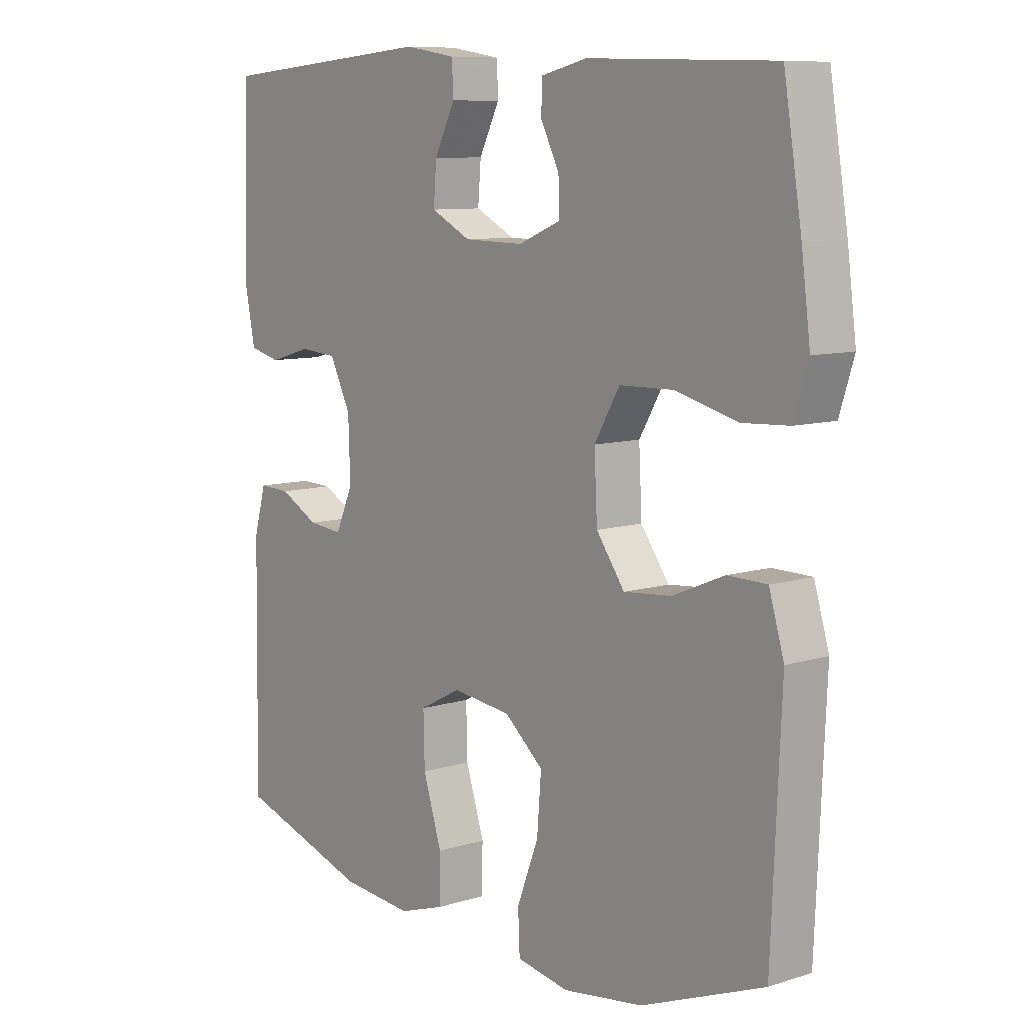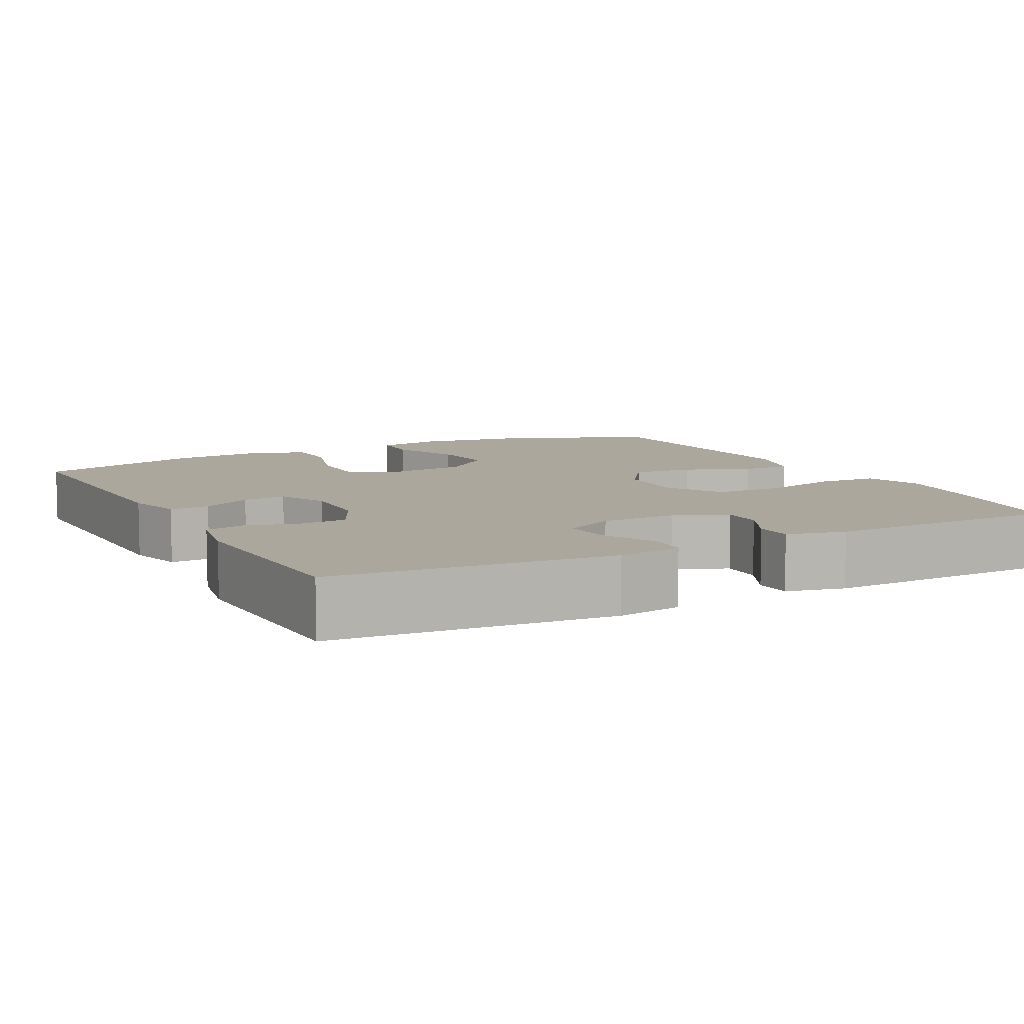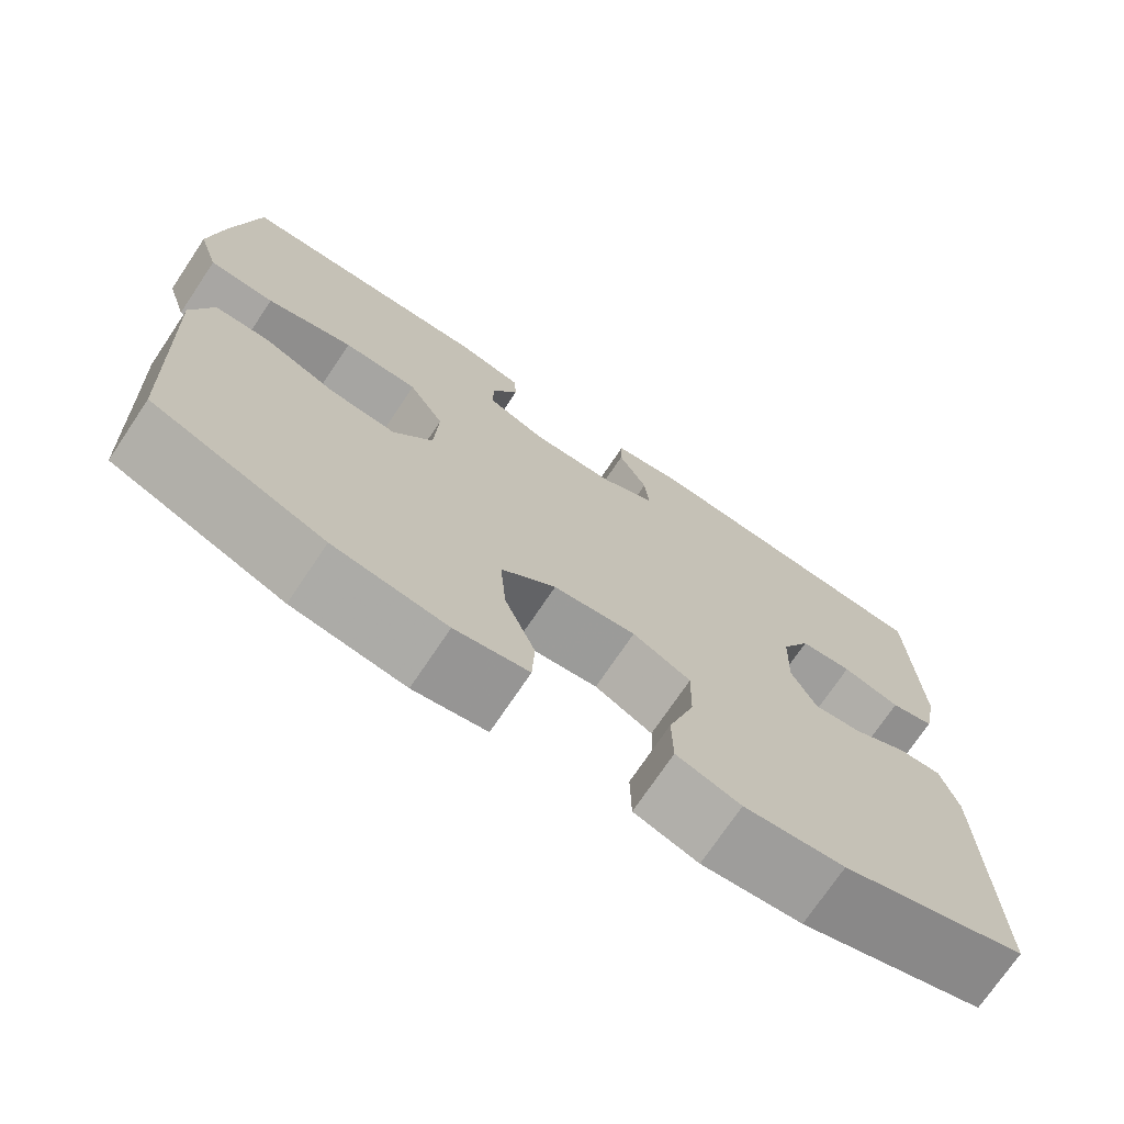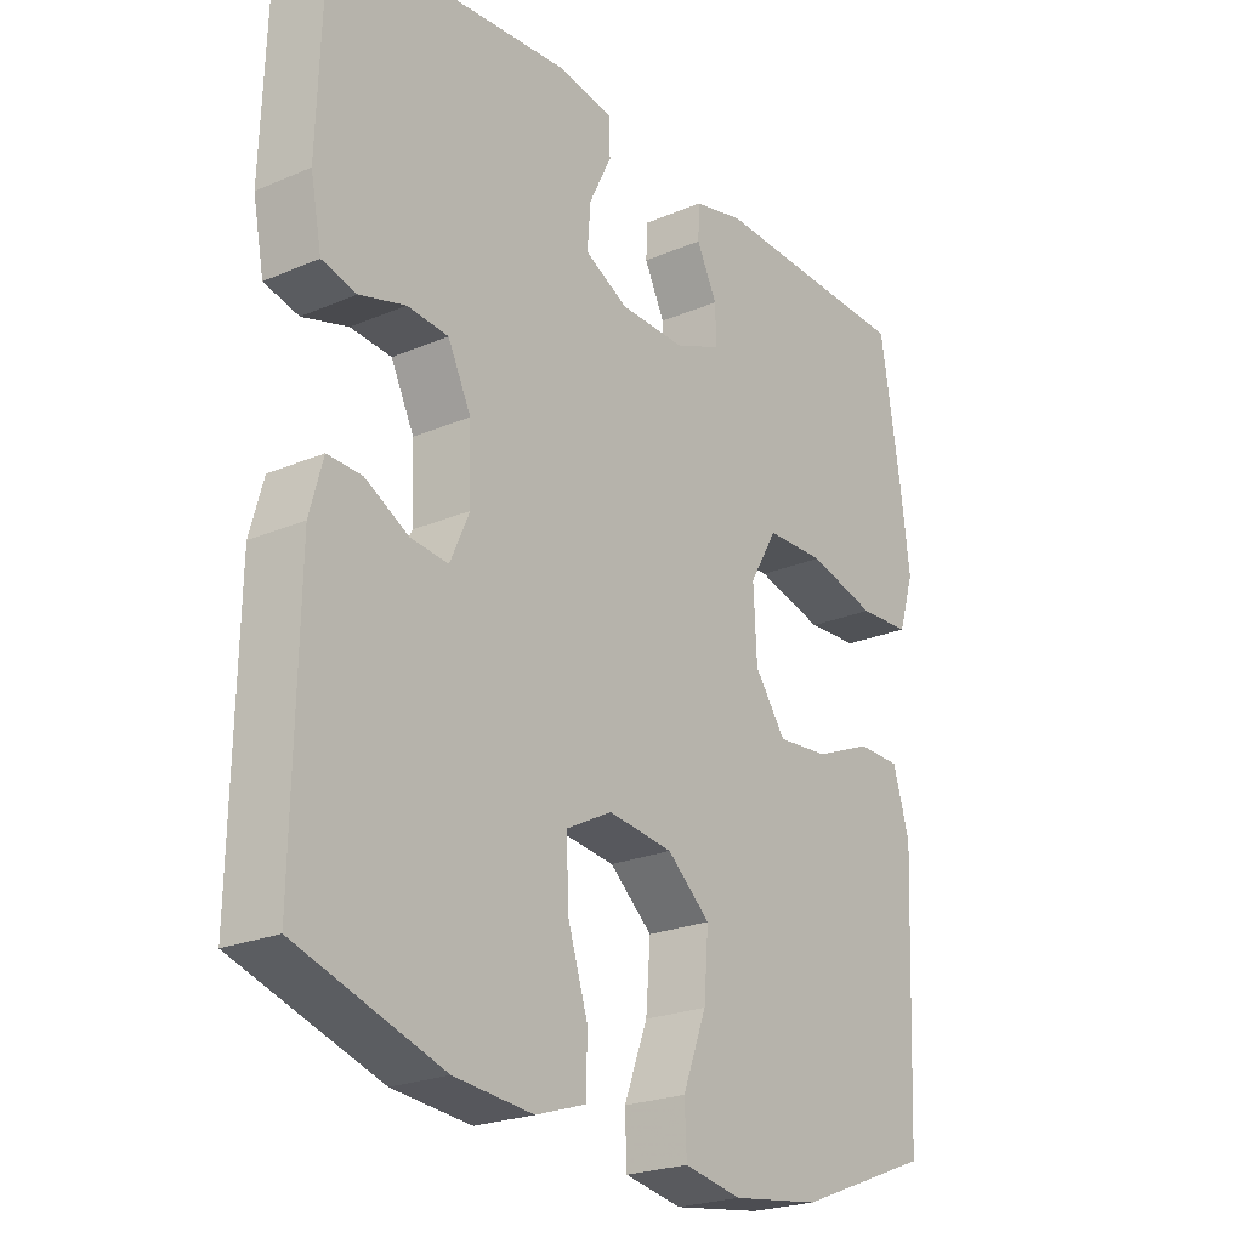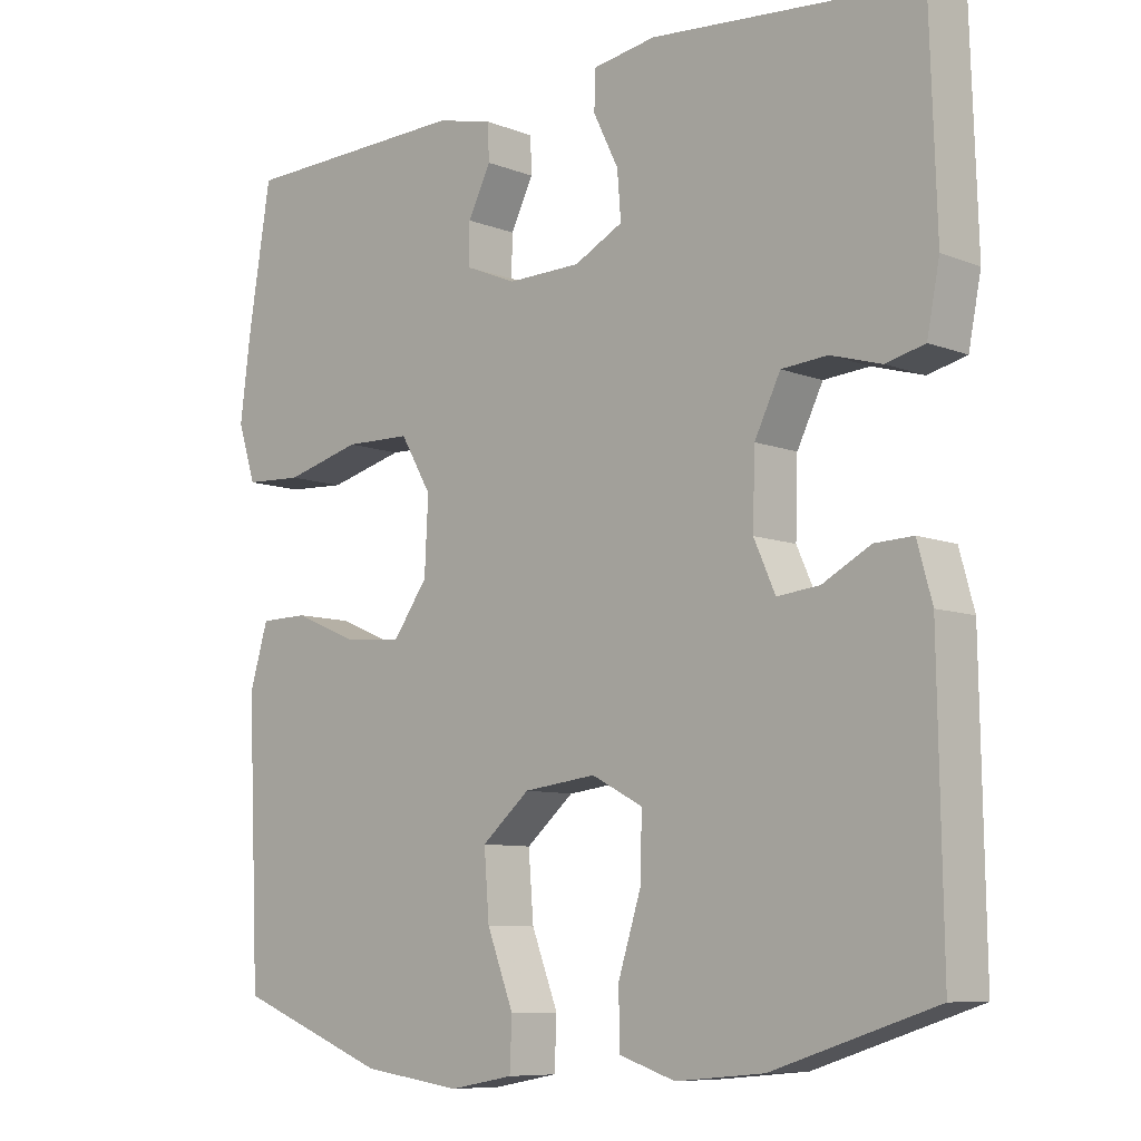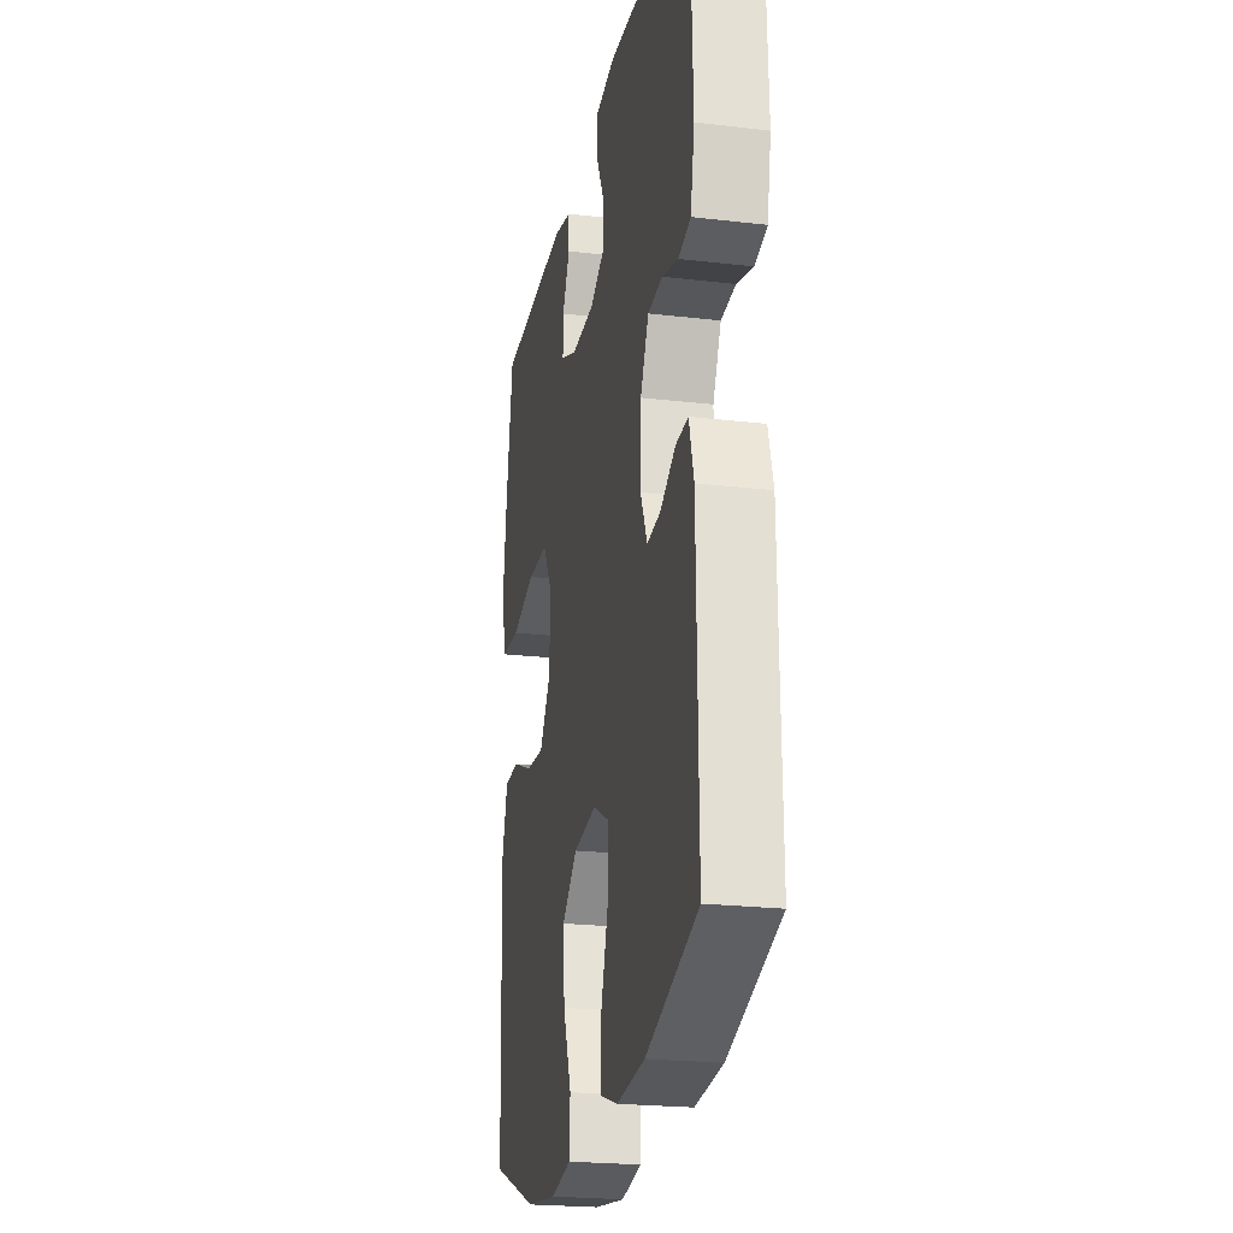
<metadata>
{"format":"obj","ext":"obj","renderer":"f3d","projection":"perspective","resolution":1024,"background":"white","views":[{"elev":9.0,"azim":50.3,"up":"+Z"},{"elev":8.4,"azim":-27.7,"up":"+Y"},{"elev":-73.1,"azim":146.1,"up":"+Z"},{"elev":-23.3,"azim":-54.1,"up":"+Z"},{"elev":-8.4,"azim":-136.7,"up":"+Z"},{"elev":-22.9,"azim":-101.3,"up":"+Z"}]}
</metadata>
<code>
v -0.5 0.07 -0.5
v -0.494 0.07 -0.127
v -0.474 0.07 -0.054
v -0.422 0.07 -0.056
v -0.357 0.07 -0.091
v -0.3 0.07 -0.097
v -0.271 0.07 -0.032
v -0.274 0.07 0.065
v -0.309 0.07 0.136
v -0.371 0.07 0.141
v -0.44 0.07 0.121
v -0.492 0.07 0.134
v -0.509 0.07 0.221
v -0.5 0.07 0.5
v -0.138 0.07 0.53
v -0.053 0.07 0.516
v -0.051 0.07 0.464
v -0.085 0.07 0.395
v -0.09 0.07 0.332
v -0.024 0.07 0.298
v 0.075 0.07 0.296
v 0.145 0.07 0.325
v 0.144 0.07 0.38
v 0.113 0.07 0.442
v 0.115 0.07 0.491
v 0.191 0.07 0.509
v 0.5 0.07 0.5
v 0.53 0.07 0.315
v 0.545 0.07 0.198
v 0.521 0.07 0.122
v 0.443 0.07 0.118
v 0.34 0.07 0.145
v 0.251 0.07 0.143
v 0.209 0.07 0.071
v 0.214 0.07 -0.028
v 0.261 0.07 -0.094
v 0.34 0.07 -0.087
v 0.426 0.07 -0.051
v 0.491 0.07 -0.052
v 0.516 0.07 -0.136
v 0.51 0.07 -0.268
v 0.5 0.07 -0.5
v 0.296 0.07 -0.58
v 0.162 0.07 -0.599
v 0.075 0.07 -0.583
v 0.072 0.07 -0.516
v 0.108 0.07 -0.422
v 0.115 0.07 -0.333
v 0.05 0.07 -0.277
v -0.048 0.07 -0.265
v -0.117 0.07 -0.301
v -0.115 0.07 -0.384
v -0.084 0.07 -0.482
v -0.085 0.07 -0.557
v -0.161 0.07 -0.582
v -0.28 0.07 -0.571
v -0.5 0 -0.5
v -0.494 0 -0.127
v -0.474 0 -0.054
v -0.422 0 -0.056
v -0.357 0 -0.091
v -0.3 0 -0.097
v -0.271 0 -0.032
v -0.274 0 0.065
v -0.309 0 0.136
v -0.371 0 0.141
v -0.44 0 0.121
v -0.492 0 0.134
v -0.509 0 0.221
v -0.5 0 0.5
v -0.138 0 0.53
v -0.053 0 0.516
v -0.051 0 0.464
v -0.085 0 0.395
v -0.09 0 0.332
v -0.024 0 0.298
v 0.075 0 0.296
v 0.145 0 0.325
v 0.144 0 0.38
v 0.113 0 0.442
v 0.115 0 0.491
v 0.191 0 0.509
v 0.5 0 0.5
v 0.53 0 0.315
v 0.545 0 0.198
v 0.521 0 0.122
v 0.443 0 0.118
v 0.34 0 0.145
v 0.251 0 0.143
v 0.209 0 0.071
v 0.214 0 -0.028
v 0.261 0 -0.094
v 0.34 0 -0.087
v 0.426 0 -0.051
v 0.491 0 -0.052
v 0.516 0 -0.136
v 0.51 0 -0.268
v 0.5 0 -0.5
v 0.296 0 -0.58
v 0.162 0 -0.599
v 0.075 0 -0.583
v 0.072 0 -0.516
v 0.108 0 -0.422
v 0.115 0 -0.333
v 0.05 0 -0.277
v -0.048 0 -0.265
v -0.117 0 -0.301
v -0.115 0 -0.384
v -0.084 0 -0.482
v -0.085 0 -0.557
v -0.161 0 -0.582
v -0.28 0 -0.571
f 52 53 54 55
f 51 52 55 56
f 44 45 46 47
f 44 47 48
f 41 42 43 44
f 41 44 48
f 40 41 48 49
f 37 38 39 40
f 36 37 40 49
f 29 30 31 32
f 29 32 33
f 28 29 33
f 27 28 33
f 26 27 33
f 23 24 25 26
f 22 23 26 33
f 21 22 33 34
f 15 16 17 18
f 15 18 19
f 14 15 19
f 13 14 19 20
f 10 11 12 13
f 9 10 13 20
f 2 3 4 5
f 2 5 6
f 51 56 1 2
f 50 51 2 6
f 35 36 49 50
f 35 50 6 7
f 34 35 7 8
f 20 21 34
f 8 9 20 34
f 111 110 109 108
f 112 111 108 107
f 103 102 101 100
f 104 103 100
f 100 99 98 97
f 104 100 97
f 105 104 97 96
f 96 95 94 93
f 105 96 93 92
f 88 87 86 85
f 89 88 85
f 89 85 84
f 89 84 83
f 89 83 82
f 82 81 80 79
f 89 82 79 78
f 90 89 78 77
f 74 73 72 71
f 75 74 71
f 75 71 70
f 76 75 70 69
f 69 68 67 66
f 76 69 66 65
f 61 60 59 58
f 62 61 58
f 58 57 112 107
f 62 58 107 106
f 106 105 92 91
f 63 62 106 91
f 64 63 91 90
f 90 77 76
f 90 76 65 64
f 1 57 58 2
f 2 58 59 3
f 3 59 60 4
f 4 60 61 5
f 5 61 62 6
f 6 62 63 7
f 7 63 64 8
f 8 64 65 9
f 9 65 66 10
f 10 66 67 11
f 11 67 68 12
f 12 68 69 13
f 13 69 70 14
f 14 70 71 15
f 15 71 72 16
f 16 72 73 17
f 17 73 74 18
f 18 74 75 19
f 19 75 76 20
f 20 76 77 21
f 21 77 78 22
f 22 78 79 23
f 23 79 80 24
f 24 80 81 25
f 25 81 82 26
f 26 82 83 27
f 27 83 84 28
f 28 84 85 29
f 29 85 86 30
f 30 86 87 31
f 31 87 88 32
f 32 88 89 33
f 33 89 90 34
f 34 90 91 35
f 35 91 92 36
f 36 92 93 37
f 37 93 94 38
f 38 94 95 39
f 39 95 96 40
f 40 96 97 41
f 41 97 98 42
f 42 98 99 43
f 43 99 100 44
f 44 100 101 45
f 45 101 102 46
f 46 102 103 47
f 47 103 104 48
f 48 104 105 49
f 49 105 106 50
f 50 106 107 51
f 51 107 108 52
f 52 108 109 53
f 53 109 110 54
f 54 110 111 55
f 55 111 112 56
f 56 112 57 1

</code>
